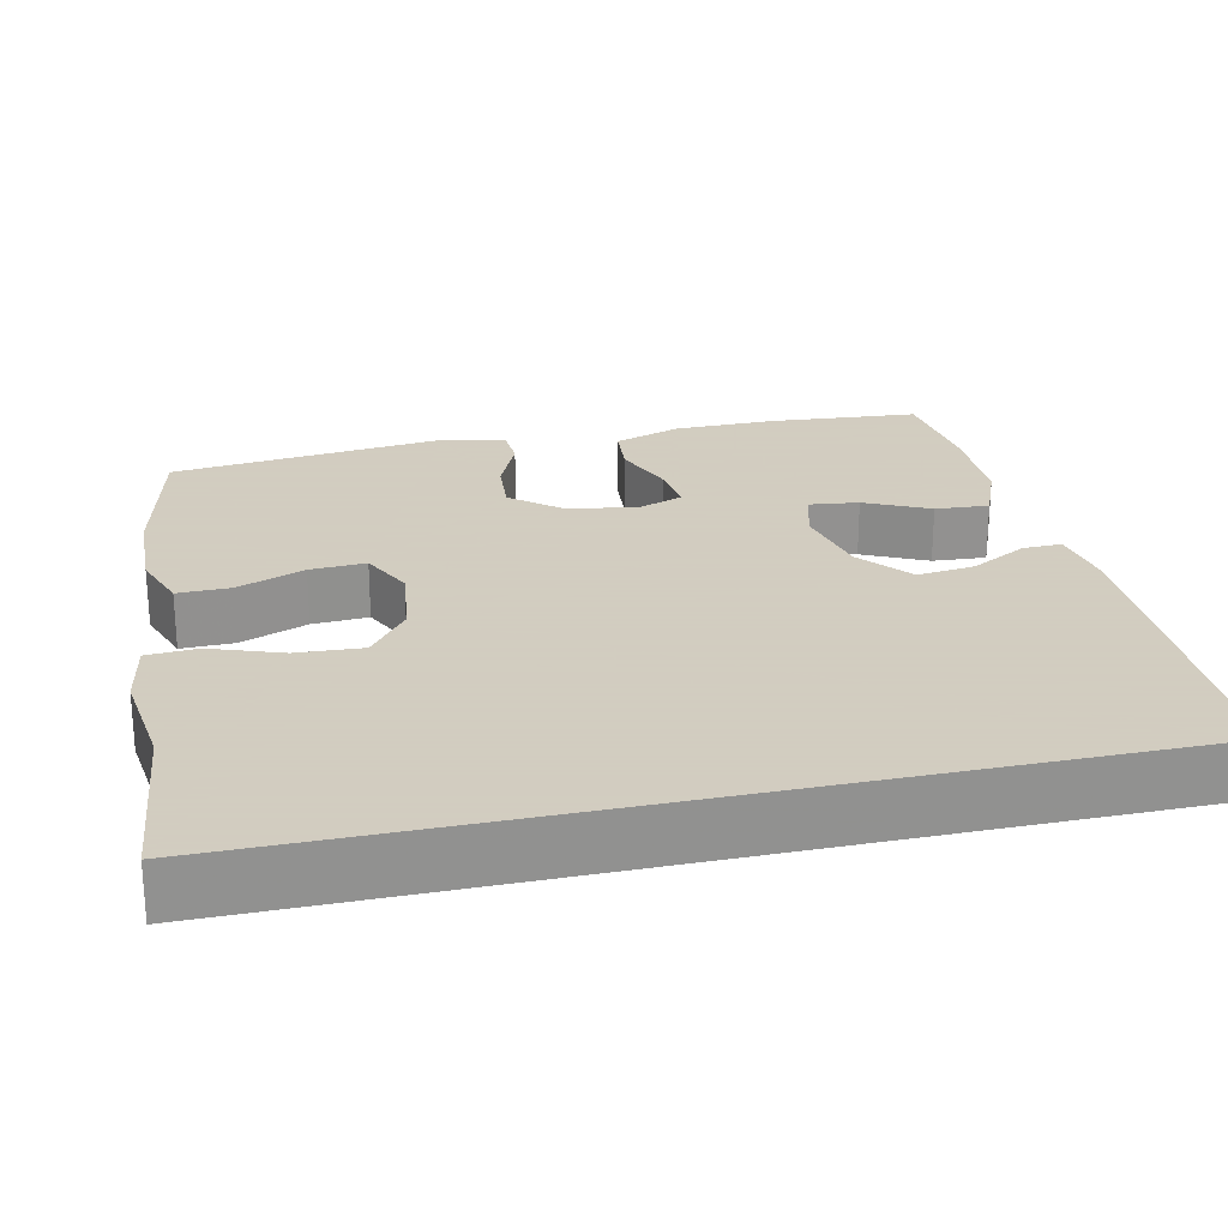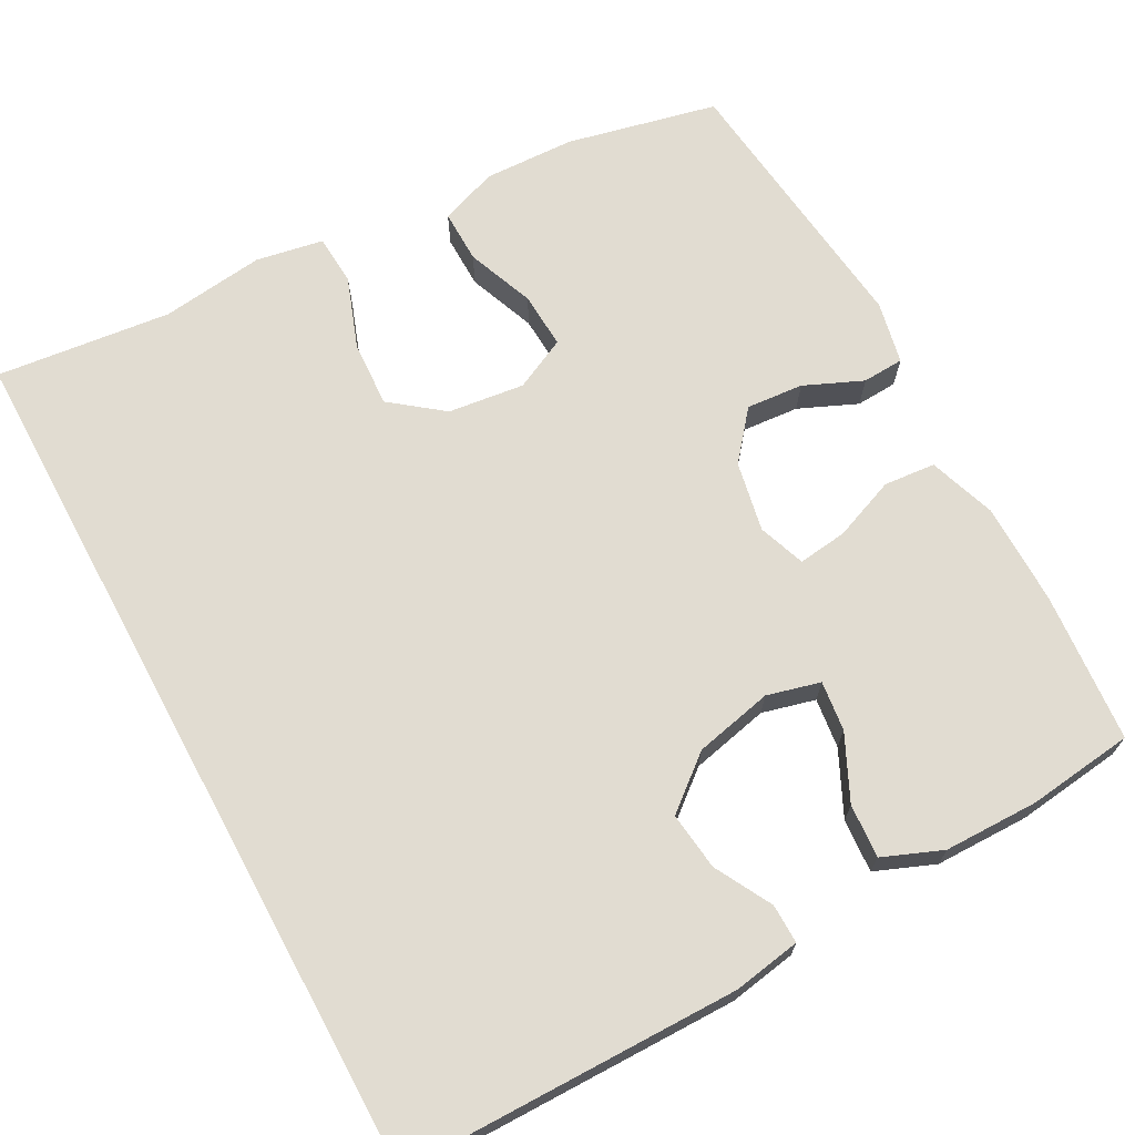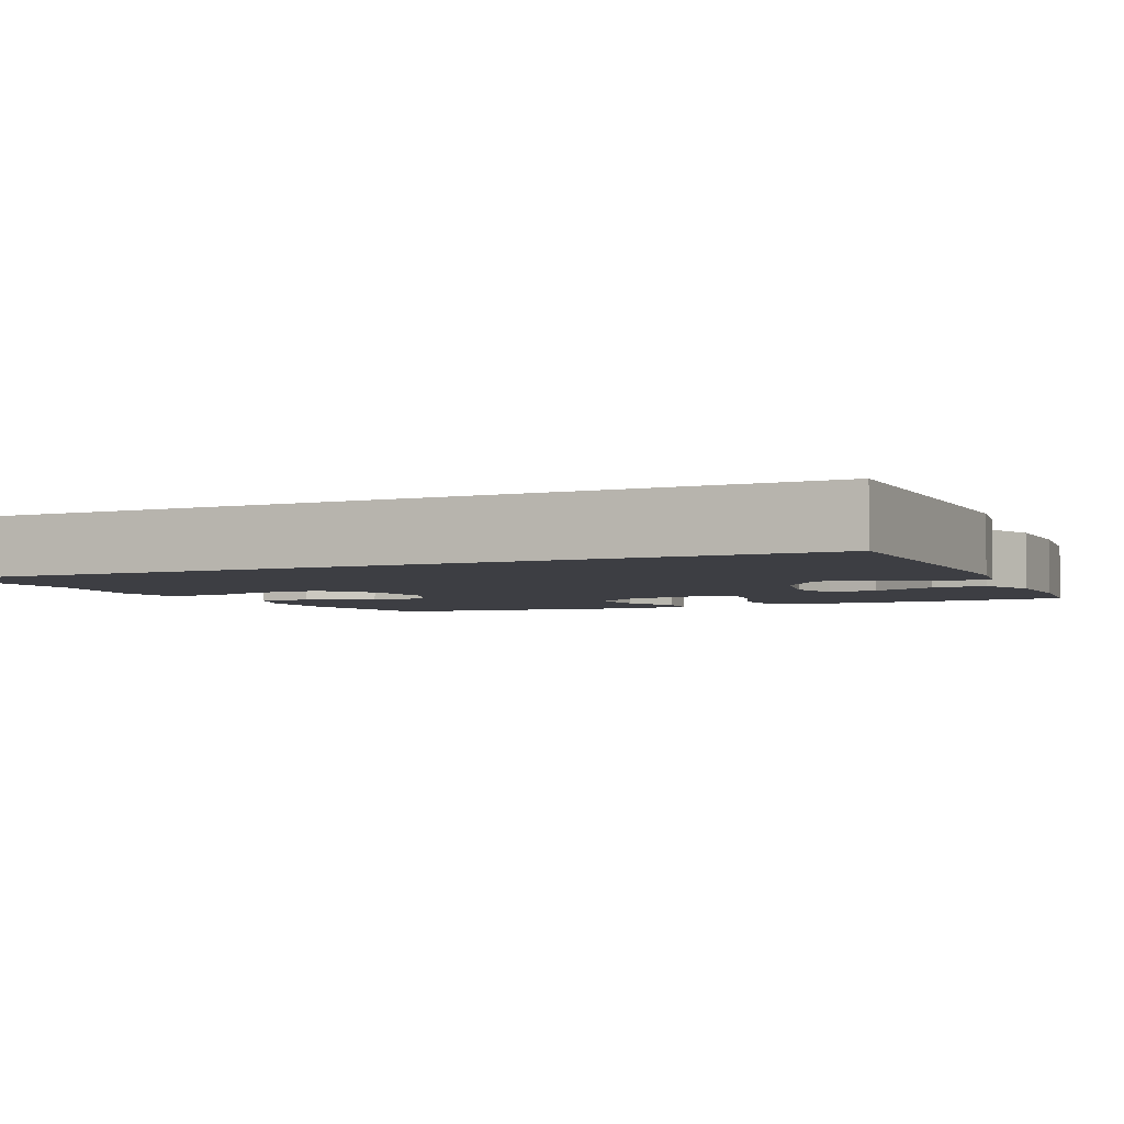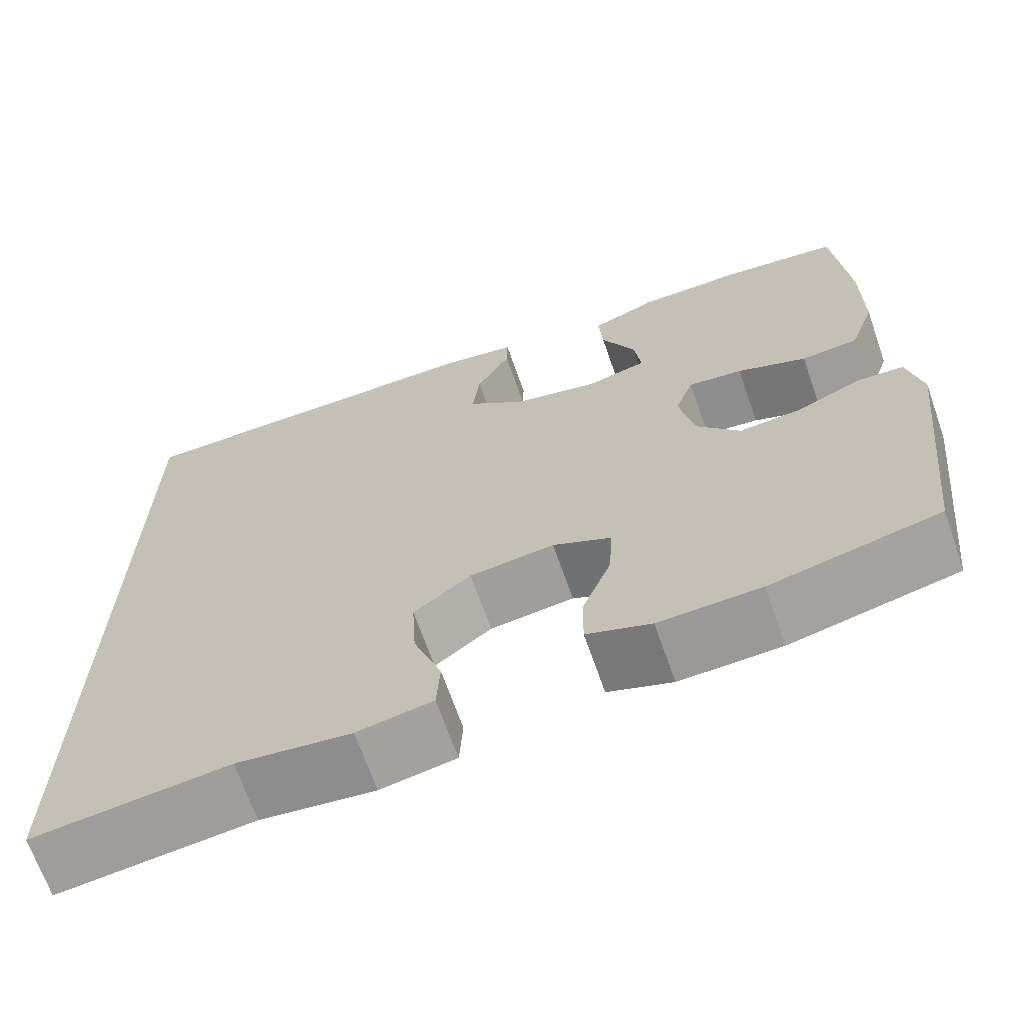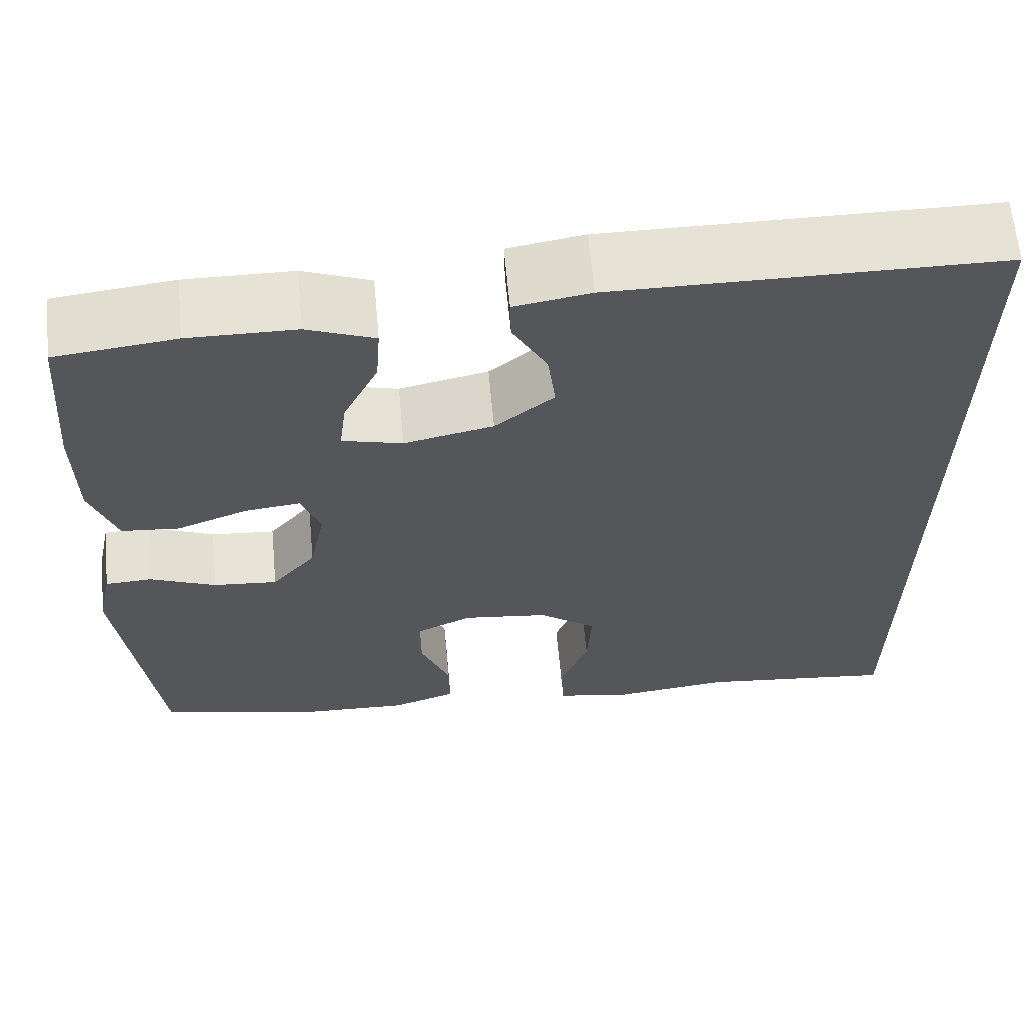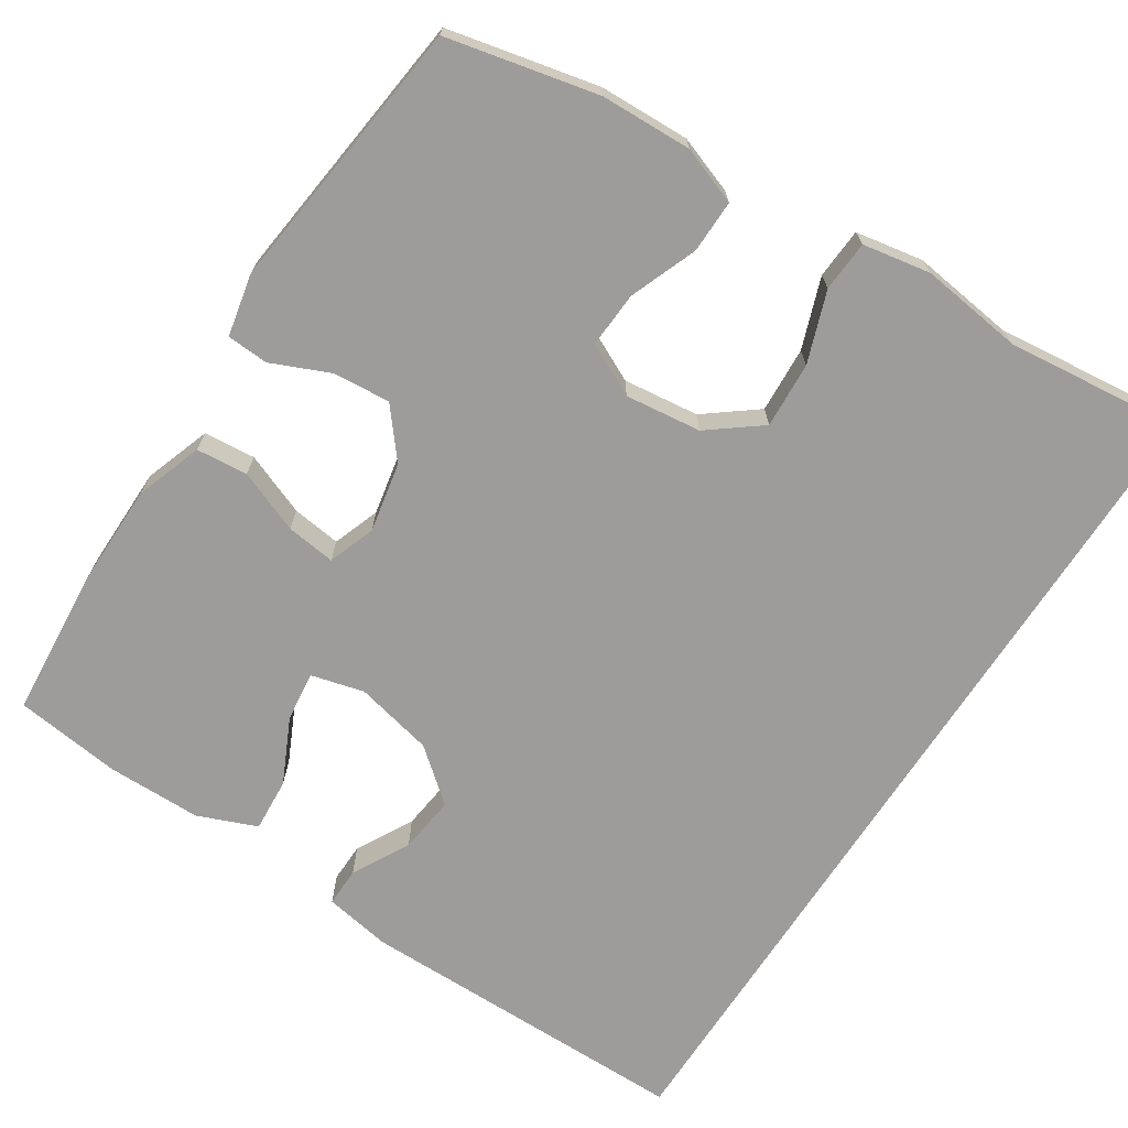
<metadata>
{"format":"obj","ext":"obj","renderer":"f3d","projection":"perspective","resolution":1024,"background":"white","views":[{"elev":24.3,"azim":-102.6,"up":"+Y"},{"elev":69.0,"azim":-28.4,"up":"+Y"},{"elev":-3.7,"azim":-65.4,"up":"+Y"},{"elev":-68.2,"azim":19.3,"up":"+Z"},{"elev":64.1,"azim":174.7,"up":"+Z"},{"elev":-70.0,"azim":147.0,"up":"+Y"}]}
</metadata>
<code>
v -0.5 0.07 -0.59
v -0.5 0.07 0.54
v -0.061 0.07 0.542
v 0.026 0.07 0.527
v 0.025 0.07 0.476
v -0.015 0.07 0.402
v -0.024 0.07 0.327
v 0.044 0.07 0.271
v 0.146 0.07 0.248
v 0.215 0.07 0.266
v 0.207 0.07 0.331
v 0.167 0.07 0.415
v 0.162 0.07 0.485
v 0.239 0.07 0.516
v 0.362 0.07 0.517
v 0.5 0.07 0.5
v 0.516 0.07 0.305
v 0.515 0.07 0.172
v 0.485 0.07 0.085
v 0.418 0.07 0.079
v 0.337 0.07 0.111
v 0.273 0.07 0.119
v 0.251 0.07 0.058
v 0.269 0.07 -0.033
v 0.32 0.07 -0.095
v 0.394 0.07 -0.089
v 0.47 0.07 -0.056
v 0.524 0.07 -0.059
v 0.541 0.07 -0.14
v 0.5 0.07 -0.5
v 0.304 0.07 -0.544
v 0.186 0.07 -0.548
v 0.111 0.07 -0.521
v 0.112 0.07 -0.452
v 0.146 0.07 -0.364
v 0.15 0.07 -0.291
v 0.082 0.07 -0.258
v -0.017 0.07 -0.27
v -0.084 0.07 -0.322
v -0.079 0.07 -0.408
v -0.046 0.07 -0.5
v -0.05 0.07 -0.566
v -0.138 0.07 -0.582
v -0.272 0.07 -0.565
v -0.5 0 -0.59
v -0.5 0 0.54
v -0.061 0 0.542
v 0.026 0 0.527
v 0.025 0 0.476
v -0.015 0 0.402
v -0.024 0 0.327
v 0.044 0 0.271
v 0.146 0 0.248
v 0.215 0 0.266
v 0.207 0 0.331
v 0.167 0 0.415
v 0.162 0 0.485
v 0.239 0 0.516
v 0.362 0 0.517
v 0.5 0 0.5
v 0.516 0 0.305
v 0.515 0 0.172
v 0.485 0 0.085
v 0.418 0 0.079
v 0.337 0 0.111
v 0.273 0 0.119
v 0.251 0 0.058
v 0.269 0 -0.033
v 0.32 0 -0.095
v 0.394 0 -0.089
v 0.47 0 -0.056
v 0.524 0 -0.059
v 0.541 0 -0.14
v 0.5 0 -0.5
v 0.304 0 -0.544
v 0.186 0 -0.548
v 0.111 0 -0.521
v 0.112 0 -0.452
v 0.146 0 -0.364
v 0.15 0 -0.291
v 0.082 0 -0.258
v -0.017 0 -0.27
v -0.084 0 -0.322
v -0.079 0 -0.408
v -0.046 0 -0.5
v -0.05 0 -0.566
v -0.138 0 -0.582
v -0.272 0 -0.565
f 41 42 43 44
f 40 41 44 1
f 39 40 1 2
f 38 39 2 3
f 32 33 34 35
f 32 35 36
f 31 32 36
f 30 31 36
f 29 30 36
f 26 27 28 29
f 25 26 29 36
f 24 25 36 37
f 18 19 20 21
f 18 21 22
f 17 18 22
f 16 17 22
f 15 16 22
f 14 15 22 23
f 11 12 13 14
f 10 11 14 23
f 3 4 5 6
f 3 6 7
f 38 3 7
f 23 24 37 38
f 9 10 23 38
f 8 9 38
f 7 8 38
f 88 87 86 85
f 45 88 85 84
f 46 45 84 83
f 47 46 83 82
f 79 78 77 76
f 80 79 76
f 80 76 75
f 80 75 74
f 80 74 73
f 73 72 71 70
f 80 73 70 69
f 81 80 69 68
f 65 64 63 62
f 66 65 62
f 66 62 61
f 66 61 60
f 66 60 59
f 67 66 59 58
f 58 57 56 55
f 67 58 55 54
f 50 49 48 47
f 51 50 47
f 51 47 82
f 82 81 68 67
f 82 67 54 53
f 82 53 52
f 82 52 51
f 1 45 46 2
f 2 46 47 3
f 3 47 48 4
f 4 48 49 5
f 5 49 50 6
f 6 50 51 7
f 7 51 52 8
f 8 52 53 9
f 9 53 54 10
f 10 54 55 11
f 11 55 56 12
f 12 56 57 13
f 13 57 58 14
f 14 58 59 15
f 15 59 60 16
f 16 60 61 17
f 17 61 62 18
f 18 62 63 19
f 19 63 64 20
f 20 64 65 21
f 21 65 66 22
f 22 66 67 23
f 23 67 68 24
f 24 68 69 25
f 25 69 70 26
f 26 70 71 27
f 27 71 72 28
f 28 72 73 29
f 29 73 74 30
f 30 74 75 31
f 31 75 76 32
f 32 76 77 33
f 33 77 78 34
f 34 78 79 35
f 35 79 80 36
f 36 80 81 37
f 37 81 82 38
f 38 82 83 39
f 39 83 84 40
f 40 84 85 41
f 41 85 86 42
f 42 86 87 43
f 43 87 88 44
f 44 88 45 1

</code>
